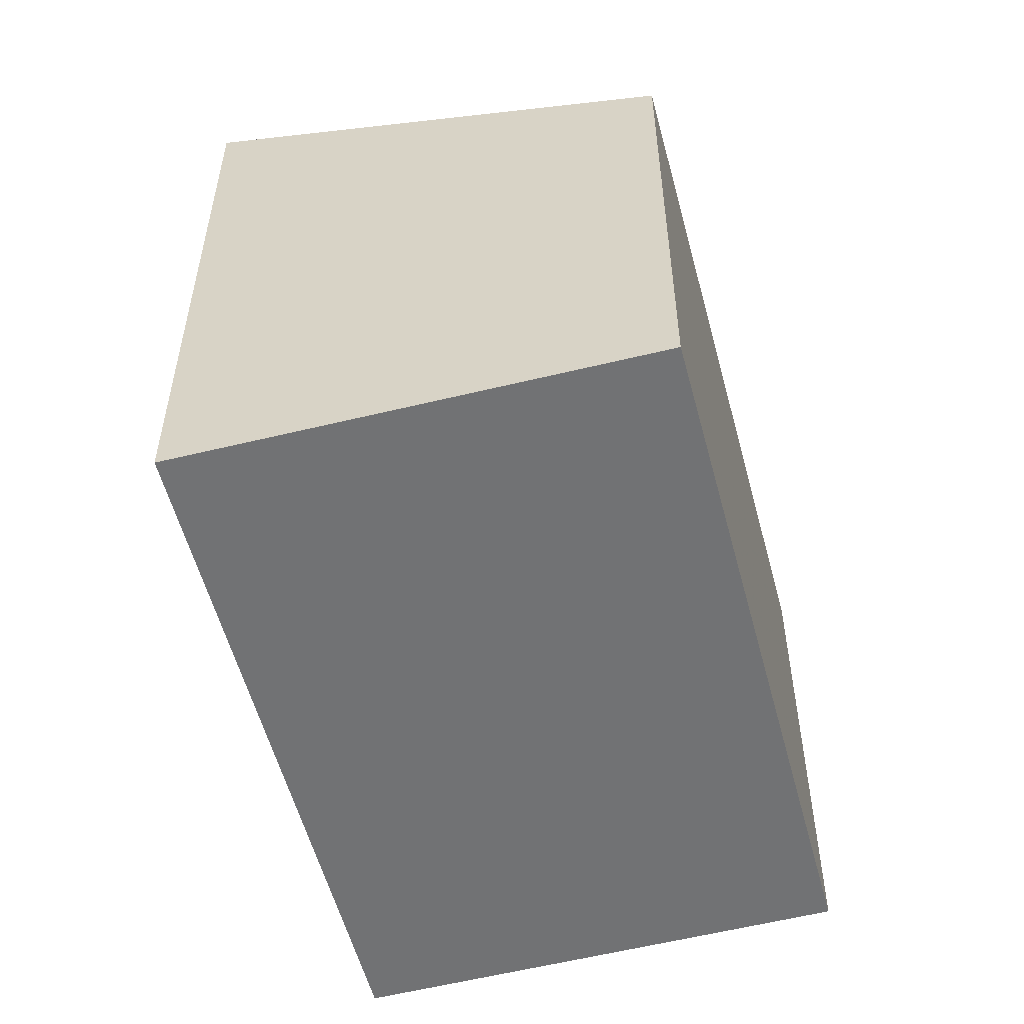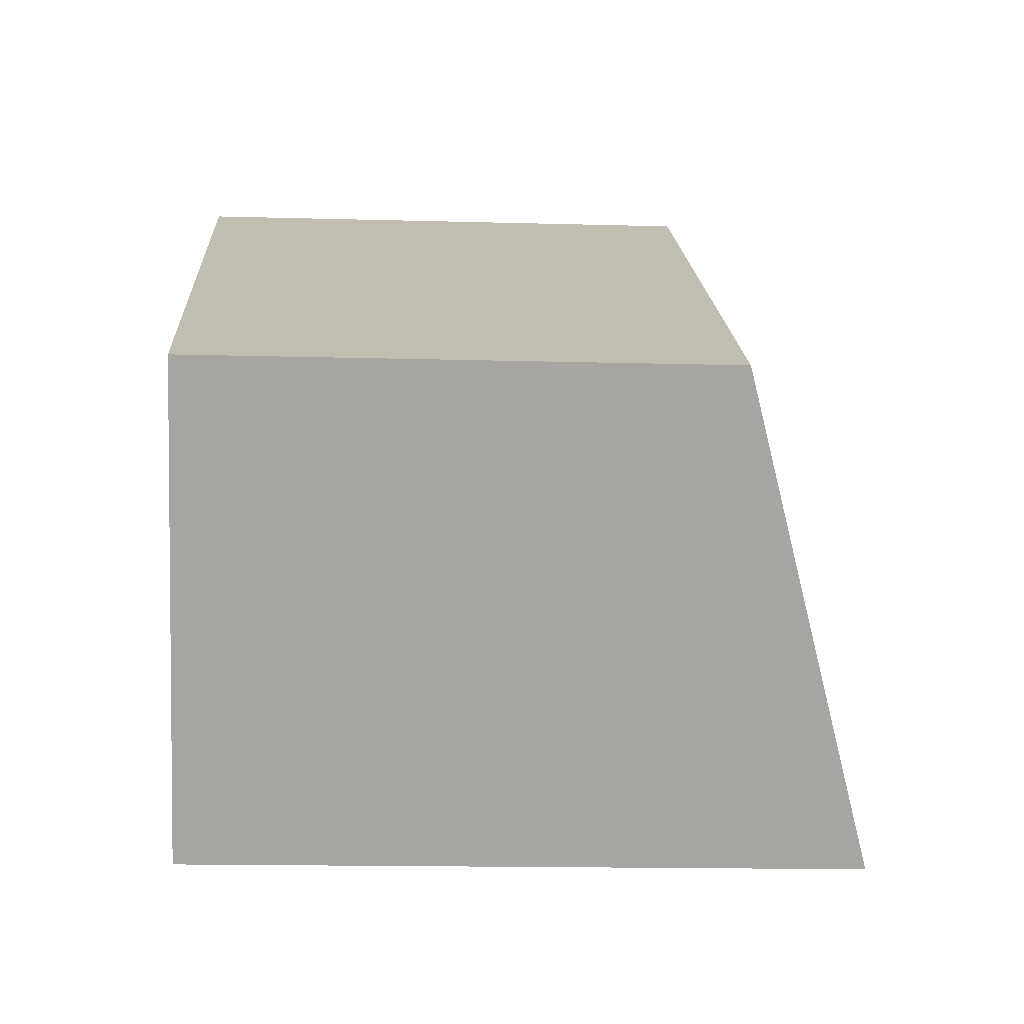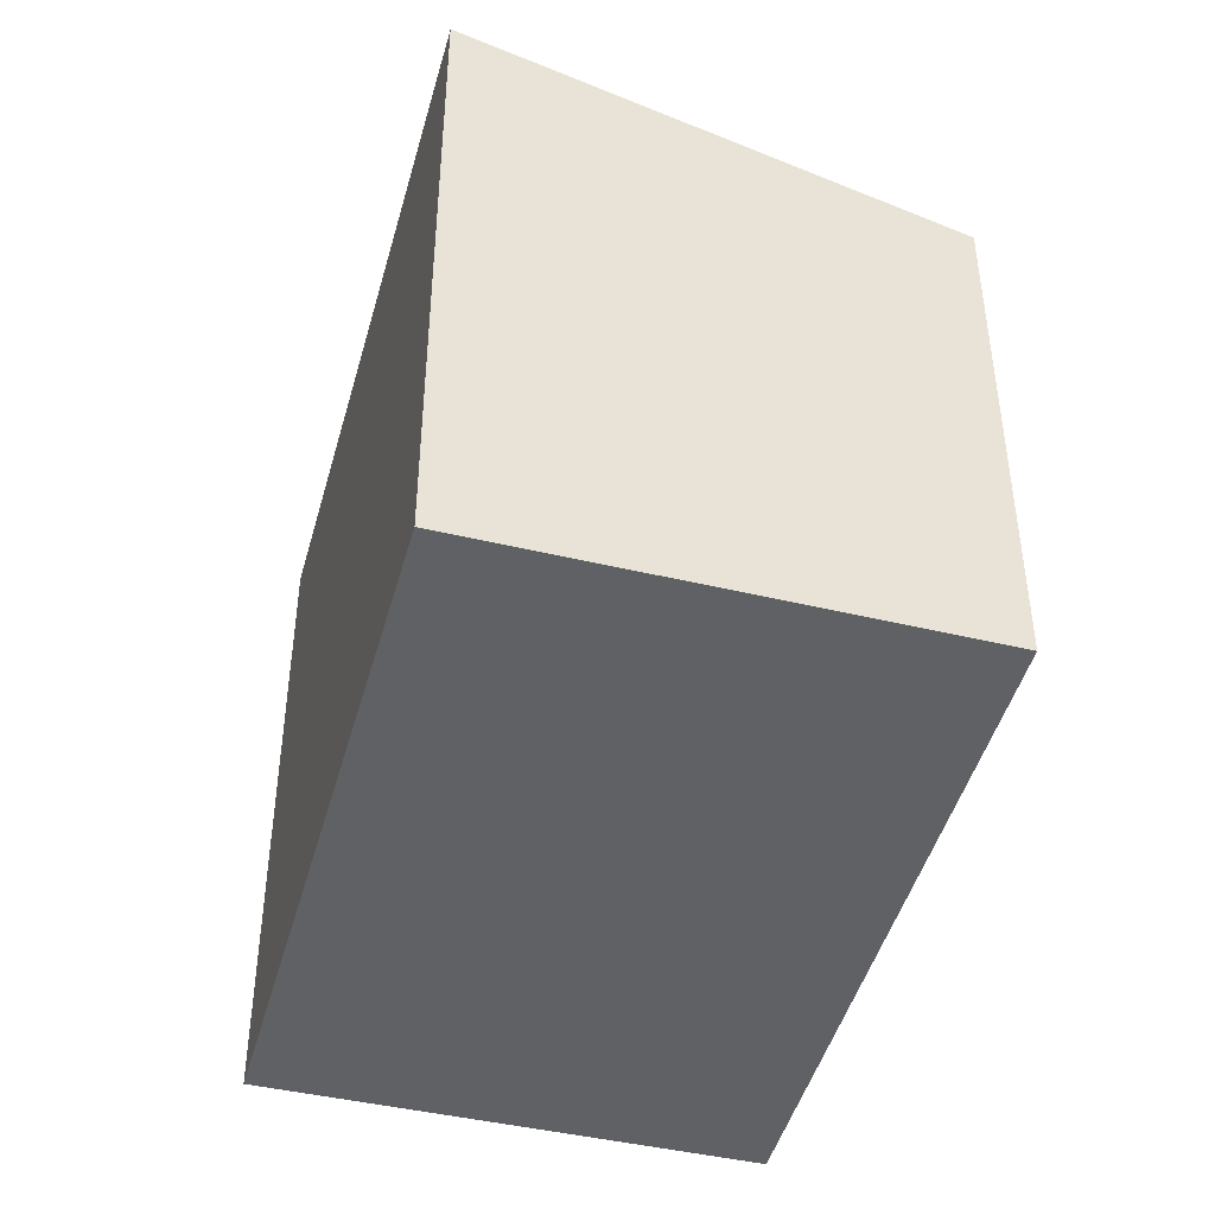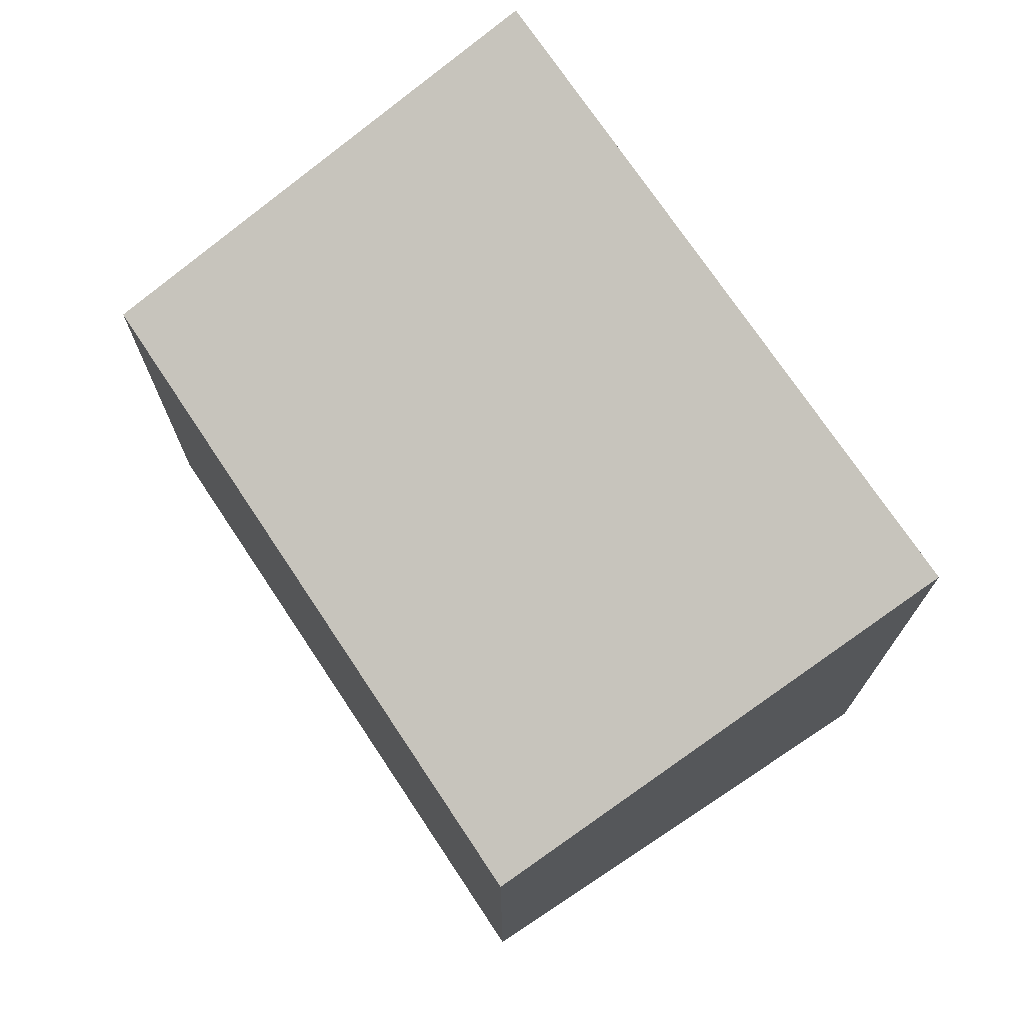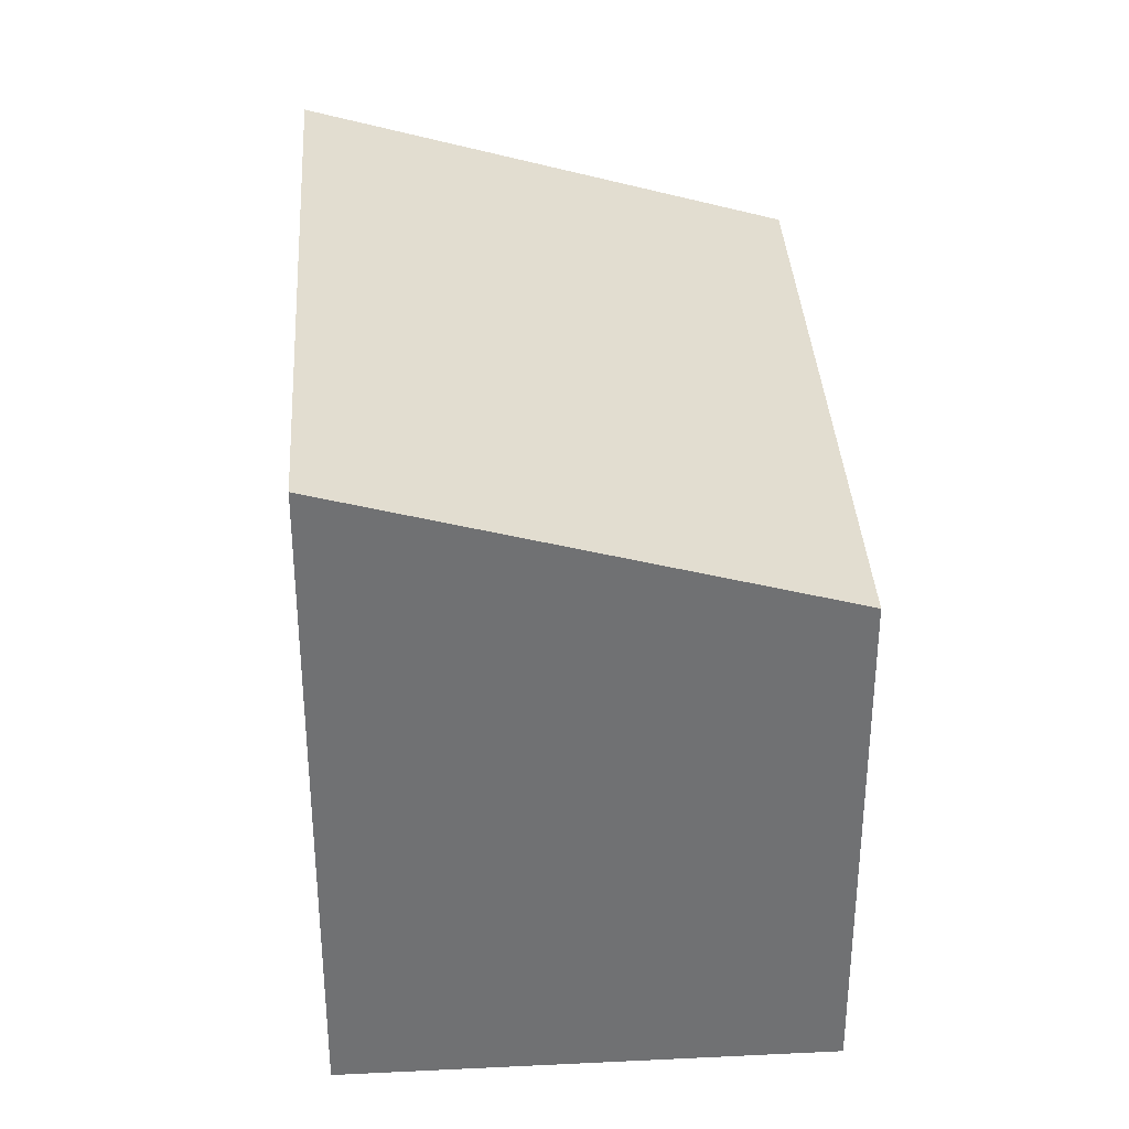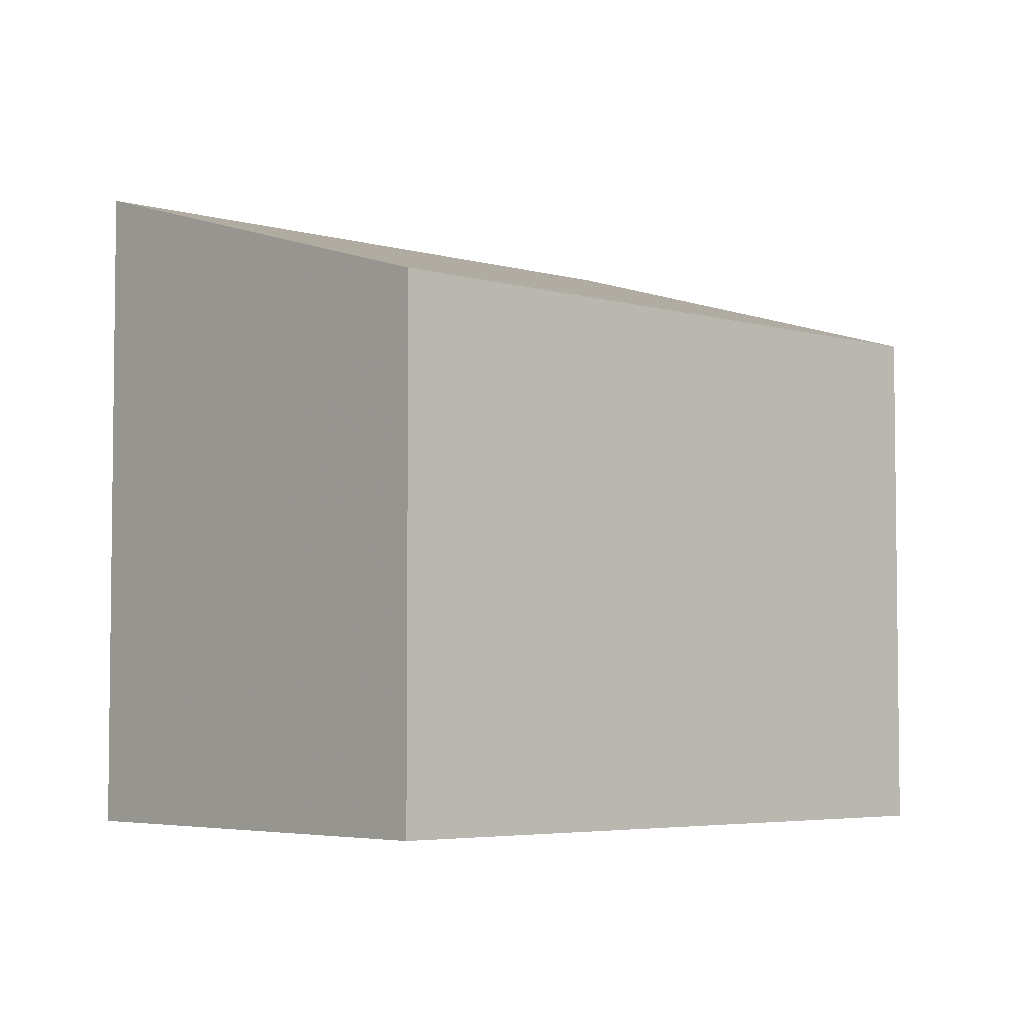
<metadata>
{"format":"obj","ext":"obj","renderer":"f3d","projection":"perspective","resolution":1024,"background":"white","views":[{"elev":-55.5,"azim":136.7,"up":"+Z"},{"elev":-15.0,"azim":-93.4,"up":"+Y"},{"elev":-45.7,"azim":106.9,"up":"+Z"},{"elev":74.0,"azim":-91.8,"up":"+Z"},{"elev":35.2,"azim":118.6,"up":"+Z"},{"elev":-4.5,"azim":169.7,"up":"+Z"}]}
</metadata>
<code>
v -1155 -1837 2.325
v -1152 -1835 2.339
v -1151 -1837 2.957
v -1154 -1839 2.95
v -1152 -1835 2.339
v -1155 -1837 2.325
v -1155 -1837 0
v -1152 -1835 4.441e-16
v -1151 -1837 2.957
v -1152 -1835 2.339
v -1152 -1835 4.441e-16
v -1151 -1837 4.441e-16
v -1154 -1839 2.95
v -1151 -1837 2.957
v -1151 -1837 4.441e-16
v -1154 -1839 0
v -1155 -1837 2.325
v -1154 -1839 2.95
v -1154 -1839 0
v -1155 -1837 0
v -1155 -1837 0
v -1152 -1835 0
v -1151 -1837 0
v -1154 -1839 0
f 2 3 4 1
f 6 7 8 5
f 10 11 12 9
f 14 15 16 13
f 18 19 20 17
f 22 23 24 21

</code>
